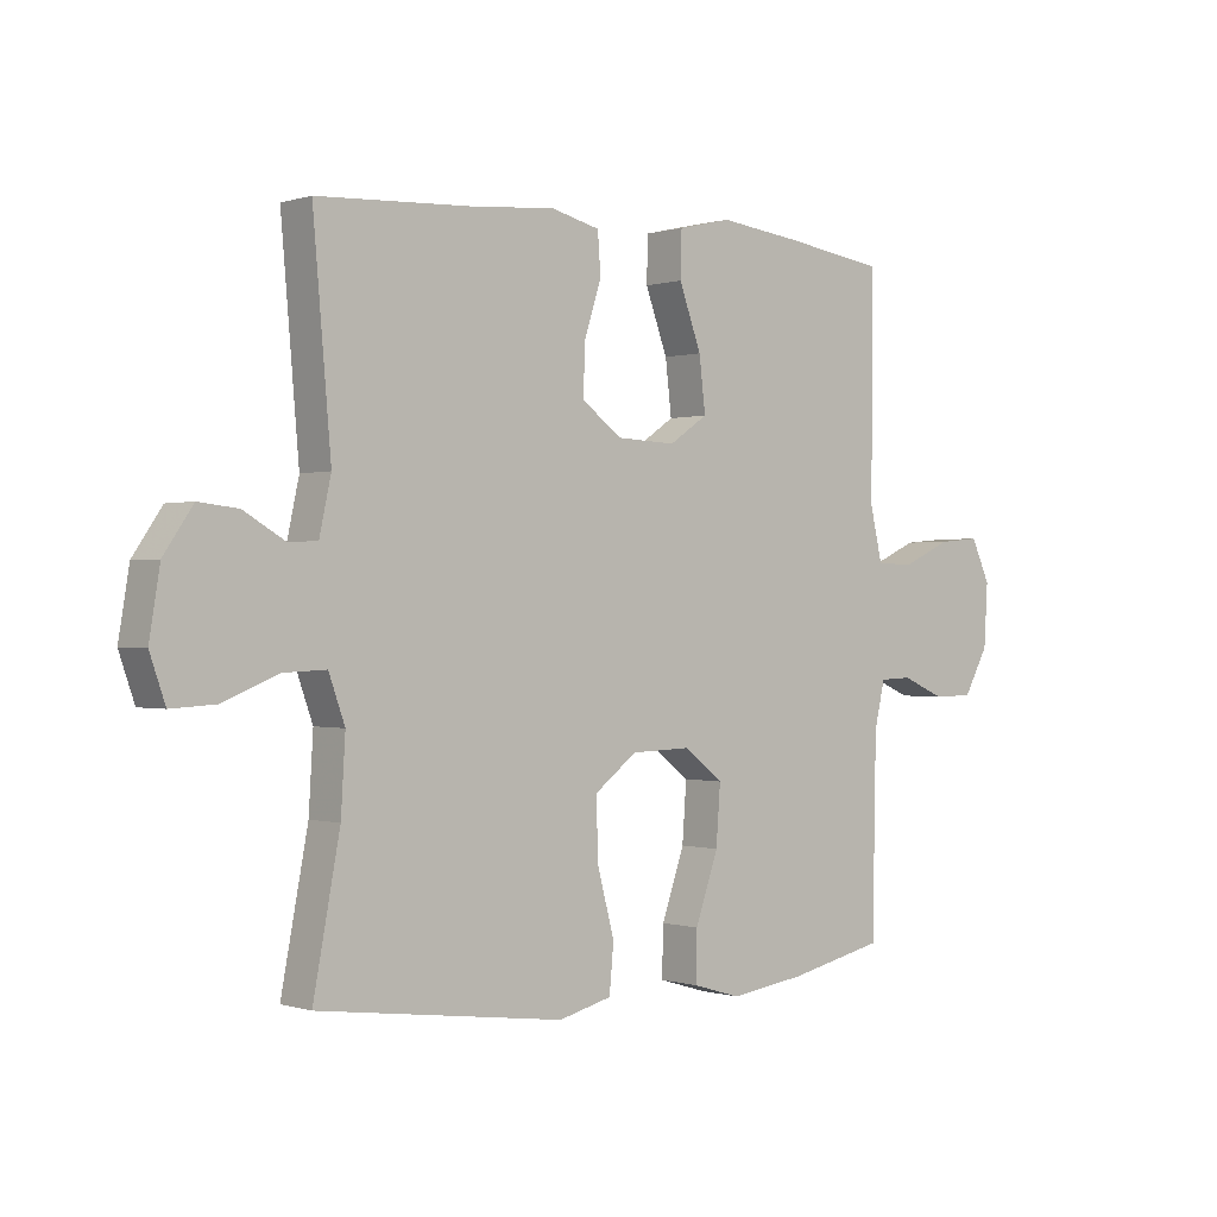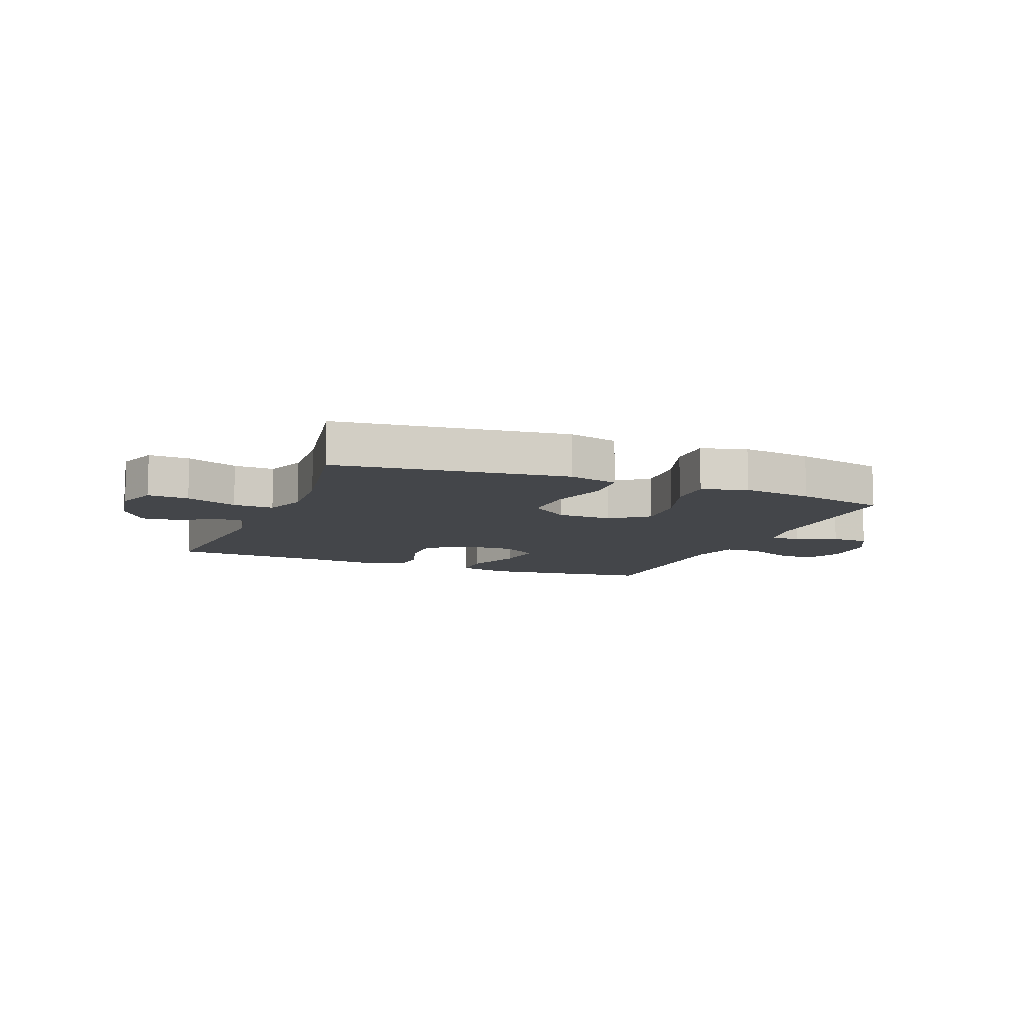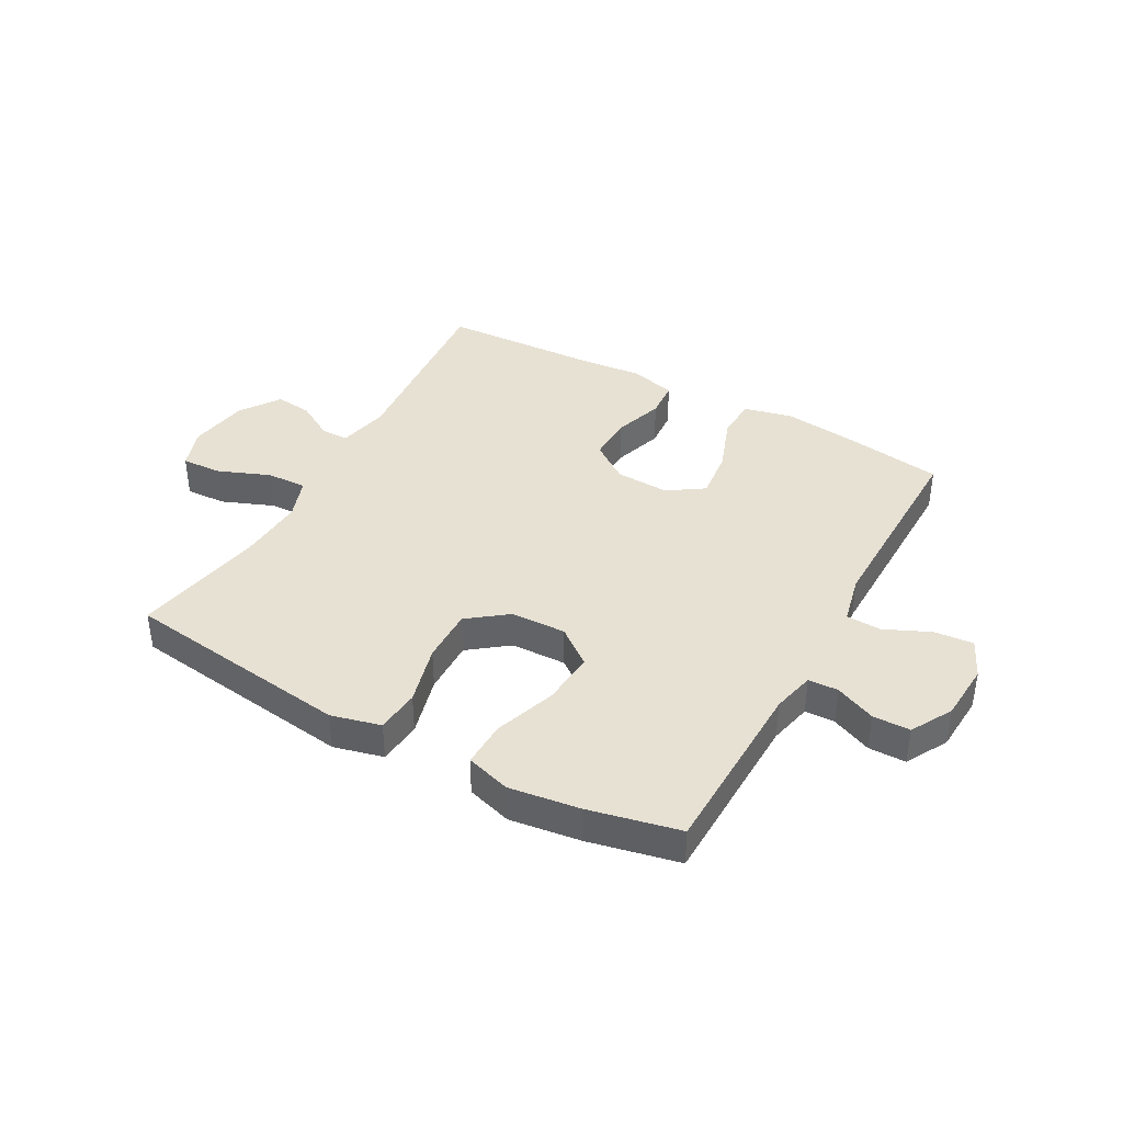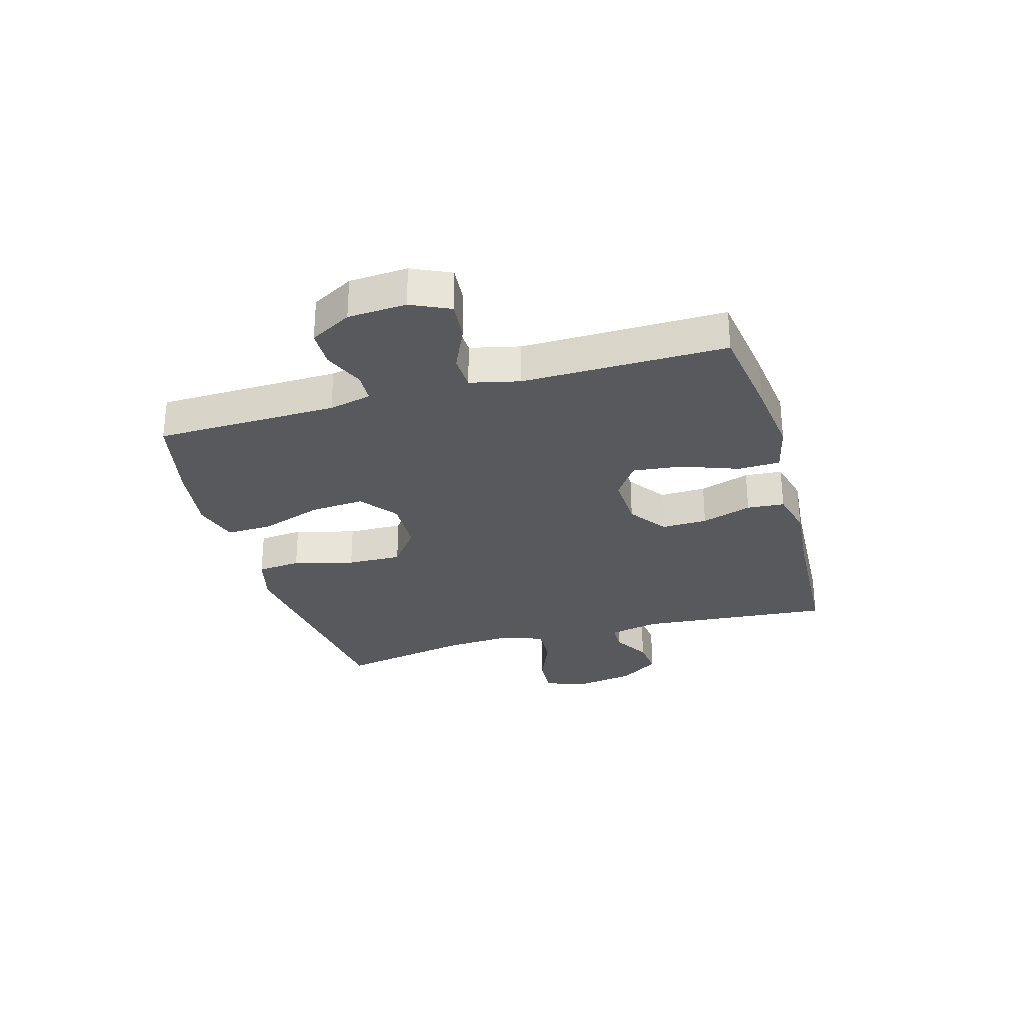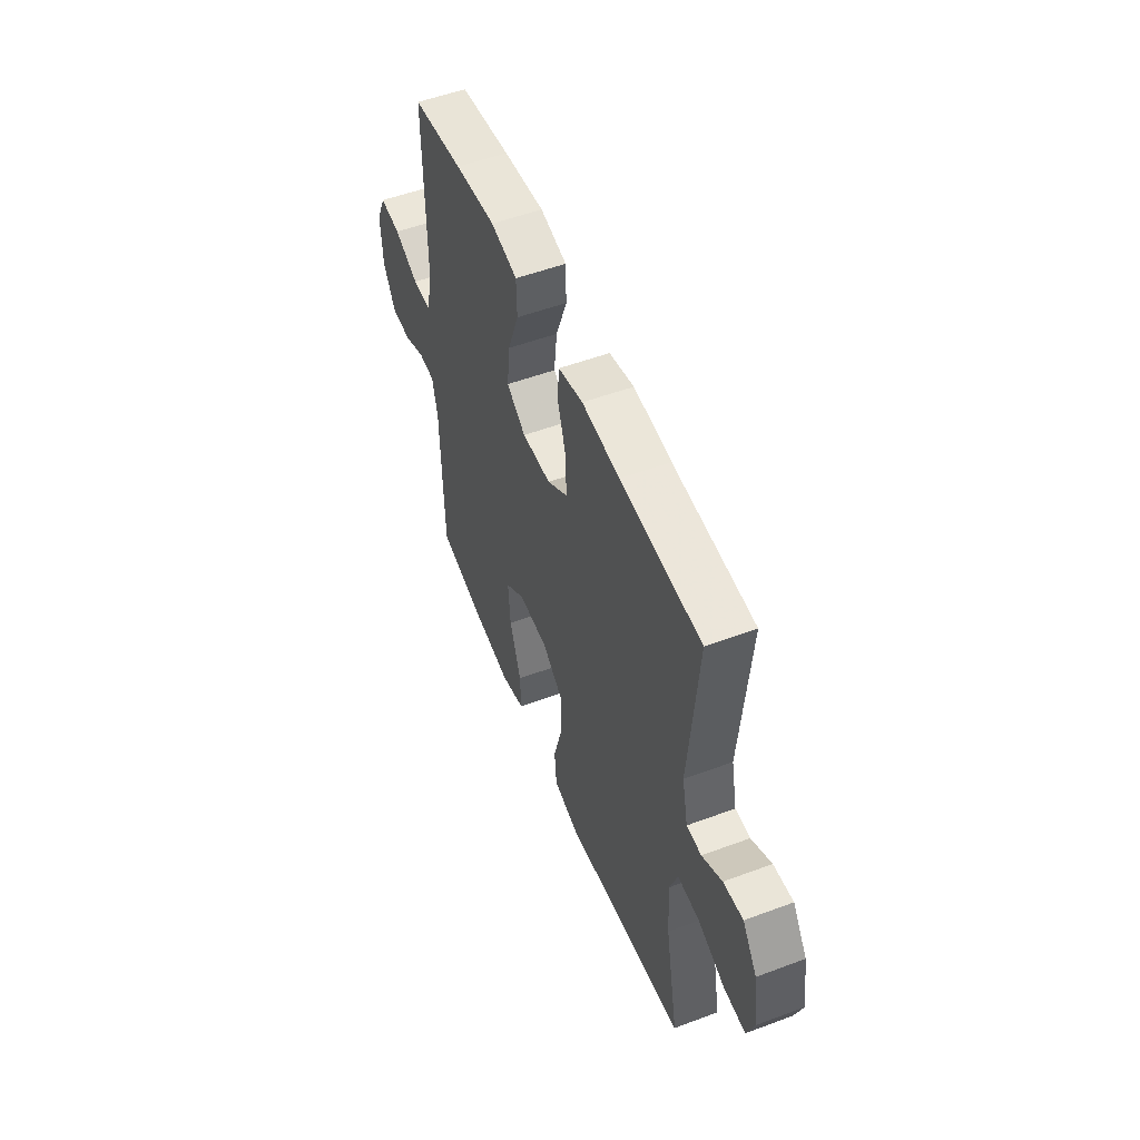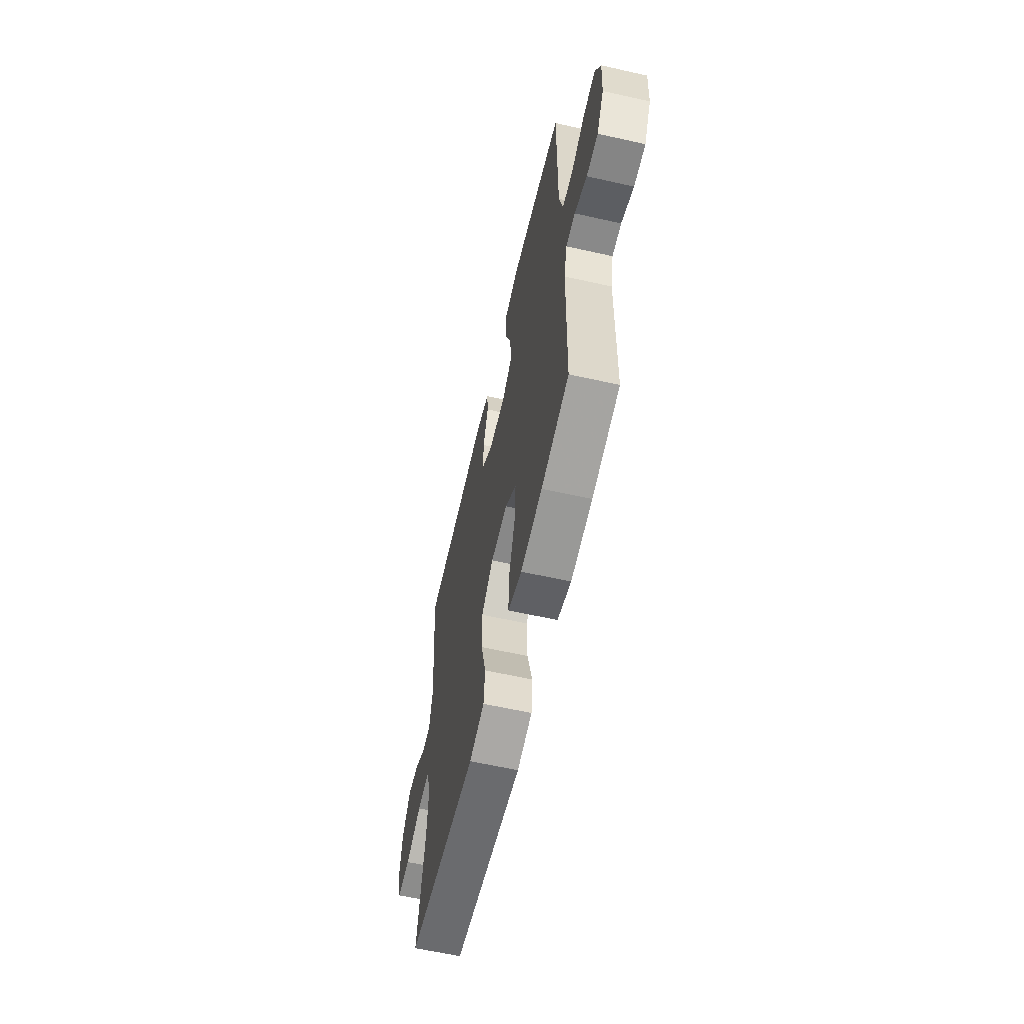
<metadata>
{"format":"obj","ext":"obj","renderer":"f3d","projection":"perspective","resolution":1024,"background":"white","views":[{"elev":-0.1,"azim":139.0,"up":"+Z"},{"elev":-9.6,"azim":158.1,"up":"+Y"},{"elev":39.6,"azim":-150.9,"up":"+Y"},{"elev":-29.2,"azim":-74.1,"up":"+Y"},{"elev":53.3,"azim":68.3,"up":"+Z"},{"elev":-60.9,"azim":-102.9,"up":"+Z"}]}
</metadata>
<code>
v -0.5 0.07 -0.5
v -0.506 0.07 -0.185
v -0.523 0.07 -0.111
v -0.575 0.07 -0.109
v -0.645 0.07 -0.139
v -0.71 0.07 -0.138
v -0.75 0.07 -0.066
v -0.756 0.07 0.035
v -0.725 0.07 0.102
v -0.657 0.07 0.096
v -0.578 0.07 0.06
v -0.517 0.07 0.062
v -0.497 0.07 0.148
v -0.5 0.07 0.5
v -0.335 0.07 0.524
v -0.202 0.07 0.54
v -0.116 0.07 0.52
v -0.114 0.07 0.447
v -0.15 0.07 0.349
v -0.16 0.07 0.263
v -0.098 0.07 0.221
v -0.004 0.07 0.225
v 0.062 0.07 0.272
v 0.06 0.07 0.352
v 0.032 0.07 0.439
v 0.037 0.07 0.504
v 0.117 0.07 0.524
v 0.239 0.07 0.513
v 0.5 0.07 0.5
v 0.471 0.07 0.163
v 0.49 0.07 0.076
v 0.538 0.07 0.075
v 0.603 0.07 0.113
v 0.667 0.07 0.12
v 0.714 0.07 0.051
v 0.731 0.07 -0.053
v 0.706 0.07 -0.125
v 0.635 0.07 -0.121
v 0.546 0.07 -0.085
v 0.476 0.07 -0.082
v 0.45 0.07 -0.155
v 0.457 0.07 -0.272
v 0.5 0.07 -0.5
v 0.232 0.07 -0.535
v 0.102 0.07 -0.552
v 0.016 0.07 -0.53
v 0.009 0.07 -0.454
v 0.037 0.07 -0.349
v 0.039 0.07 -0.254
v -0.029 0.07 -0.202
v -0.125 0.07 -0.199
v -0.189 0.07 -0.248
v -0.182 0.07 -0.342
v -0.145 0.07 -0.449
v -0.143 0.07 -0.529
v -0.221 0.07 -0.552
v -0.343 0.07 -0.535
v -0.5 0 -0.5
v -0.506 0 -0.185
v -0.523 0 -0.111
v -0.575 0 -0.109
v -0.645 0 -0.139
v -0.71 0 -0.138
v -0.75 0 -0.066
v -0.756 0 0.035
v -0.725 0 0.102
v -0.657 0 0.096
v -0.578 0 0.06
v -0.517 0 0.062
v -0.497 0 0.148
v -0.5 0 0.5
v -0.335 0 0.524
v -0.202 0 0.54
v -0.116 0 0.52
v -0.114 0 0.447
v -0.15 0 0.349
v -0.16 0 0.263
v -0.098 0 0.221
v -0.004 0 0.225
v 0.062 0 0.272
v 0.06 0 0.352
v 0.032 0 0.439
v 0.037 0 0.504
v 0.117 0 0.524
v 0.239 0 0.513
v 0.5 0 0.5
v 0.471 0 0.163
v 0.49 0 0.076
v 0.538 0 0.075
v 0.603 0 0.113
v 0.667 0 0.12
v 0.714 0 0.051
v 0.731 0 -0.053
v 0.706 0 -0.125
v 0.635 0 -0.121
v 0.546 0 -0.085
v 0.476 0 -0.082
v 0.45 0 -0.155
v 0.457 0 -0.272
v 0.5 0 -0.5
v 0.232 0 -0.535
v 0.102 0 -0.552
v 0.016 0 -0.53
v 0.009 0 -0.454
v 0.037 0 -0.349
v 0.039 0 -0.254
v -0.029 0 -0.202
v -0.125 0 -0.199
v -0.189 0 -0.248
v -0.182 0 -0.342
v -0.145 0 -0.449
v -0.143 0 -0.529
v -0.221 0 -0.552
v -0.343 0 -0.535
f 56 57 1 2
f 53 54 55 56
f 52 53 56 2
f 51 52 2 3
f 50 51 3
f 45 46 47 48
f 44 45 48 49
f 42 43 44 49
f 41 42 49 50
f 36 37 38 39
f 36 39 40
f 35 36 40
f 32 33 34 35
f 31 32 35 40
f 30 31 40 41
f 28 29 30
f 24 25 26 27
f 23 24 27 28
f 16 17 18 19
f 16 19 20
f 13 14 15 16
f 12 13 16 20
f 8 9 10 11
f 8 11 12
f 7 8 12
f 4 5 6 7
f 3 4 7 12
f 23 28 30 41
f 22 23 41 50
f 21 22 50 3
f 3 12 20 21
f 59 58 114 113
f 113 112 111 110
f 59 113 110 109
f 60 59 109 108
f 60 108 107
f 105 104 103 102
f 106 105 102 101
f 106 101 100 99
f 107 106 99 98
f 96 95 94 93
f 97 96 93
f 97 93 92
f 92 91 90 89
f 97 92 89 88
f 98 97 88 87
f 87 86 85
f 84 83 82 81
f 85 84 81 80
f 76 75 74 73
f 77 76 73
f 73 72 71 70
f 77 73 70 69
f 68 67 66 65
f 69 68 65
f 69 65 64
f 64 63 62 61
f 69 64 61 60
f 98 87 85 80
f 107 98 80 79
f 60 107 79 78
f 78 77 69 60
f 1 58 59 2
f 2 59 60 3
f 3 60 61 4
f 4 61 62 5
f 5 62 63 6
f 6 63 64 7
f 7 64 65 8
f 8 65 66 9
f 9 66 67 10
f 10 67 68 11
f 11 68 69 12
f 12 69 70 13
f 13 70 71 14
f 14 71 72 15
f 15 72 73 16
f 16 73 74 17
f 17 74 75 18
f 18 75 76 19
f 19 76 77 20
f 20 77 78 21
f 21 78 79 22
f 22 79 80 23
f 23 80 81 24
f 24 81 82 25
f 25 82 83 26
f 26 83 84 27
f 27 84 85 28
f 28 85 86 29
f 29 86 87 30
f 30 87 88 31
f 31 88 89 32
f 32 89 90 33
f 33 90 91 34
f 34 91 92 35
f 35 92 93 36
f 36 93 94 37
f 37 94 95 38
f 38 95 96 39
f 39 96 97 40
f 40 97 98 41
f 41 98 99 42
f 42 99 100 43
f 43 100 101 44
f 44 101 102 45
f 45 102 103 46
f 46 103 104 47
f 47 104 105 48
f 48 105 106 49
f 49 106 107 50
f 50 107 108 51
f 51 108 109 52
f 52 109 110 53
f 53 110 111 54
f 54 111 112 55
f 55 112 113 56
f 56 113 114 57
f 57 114 58 1

</code>
